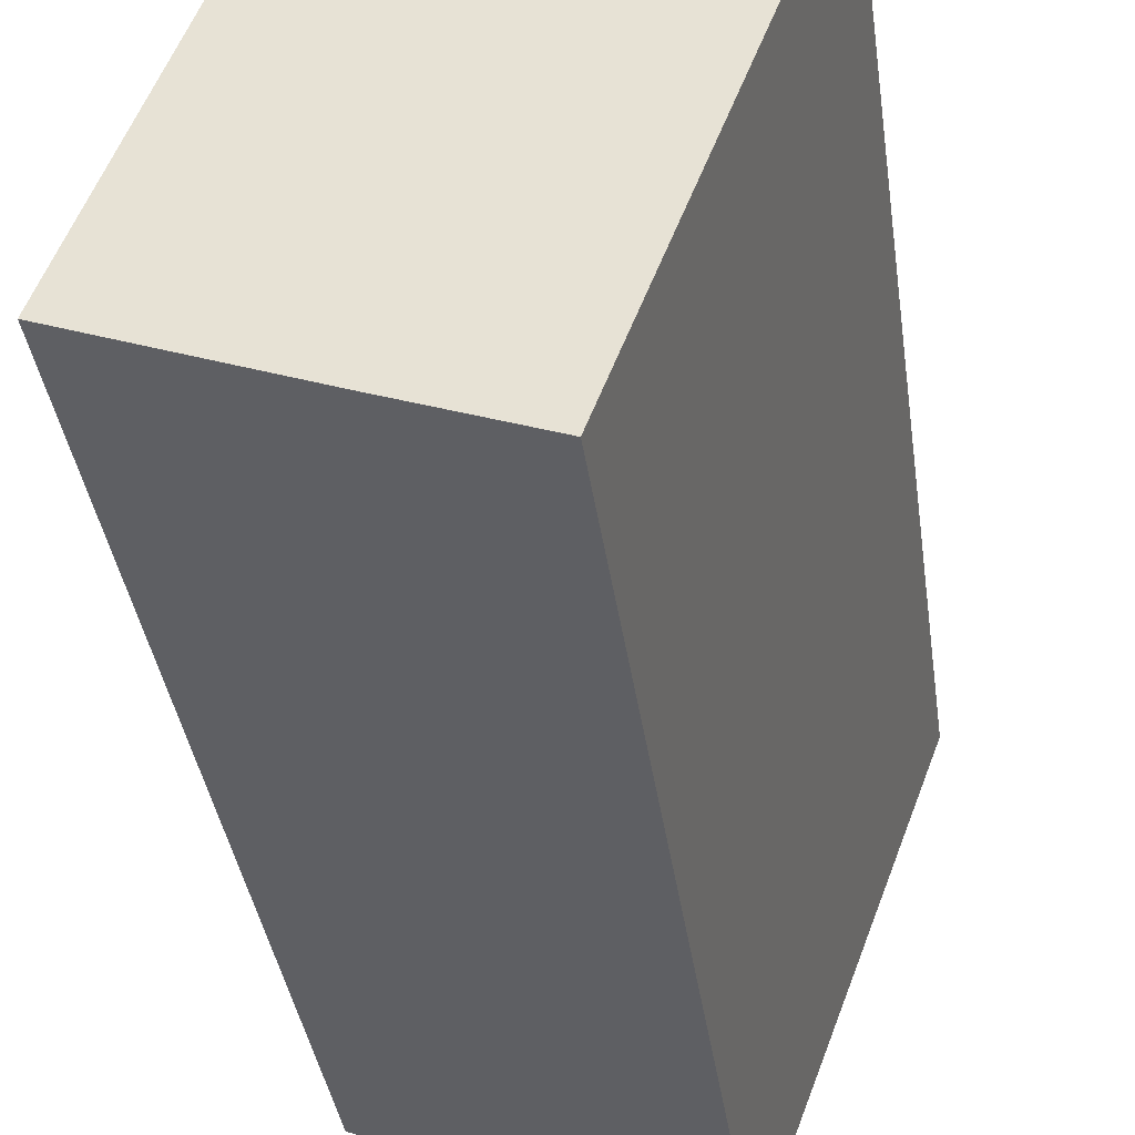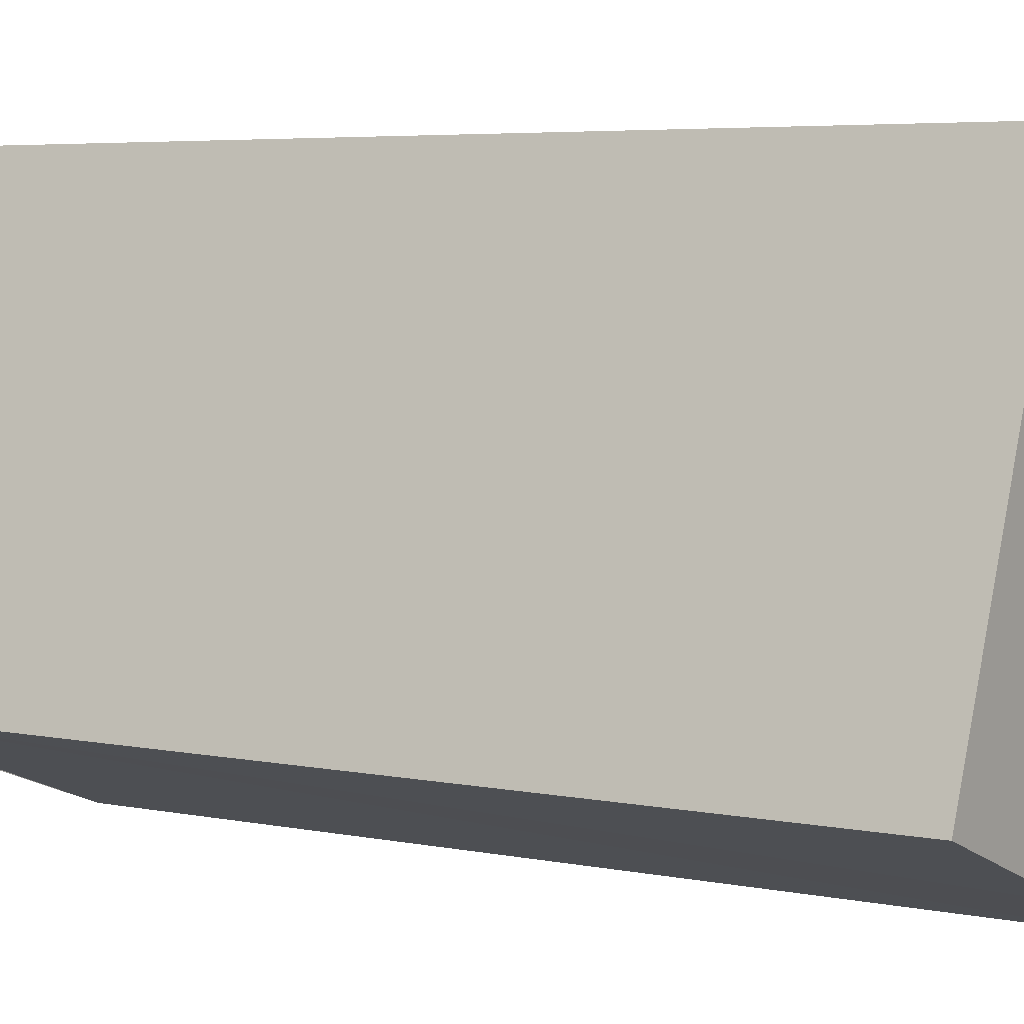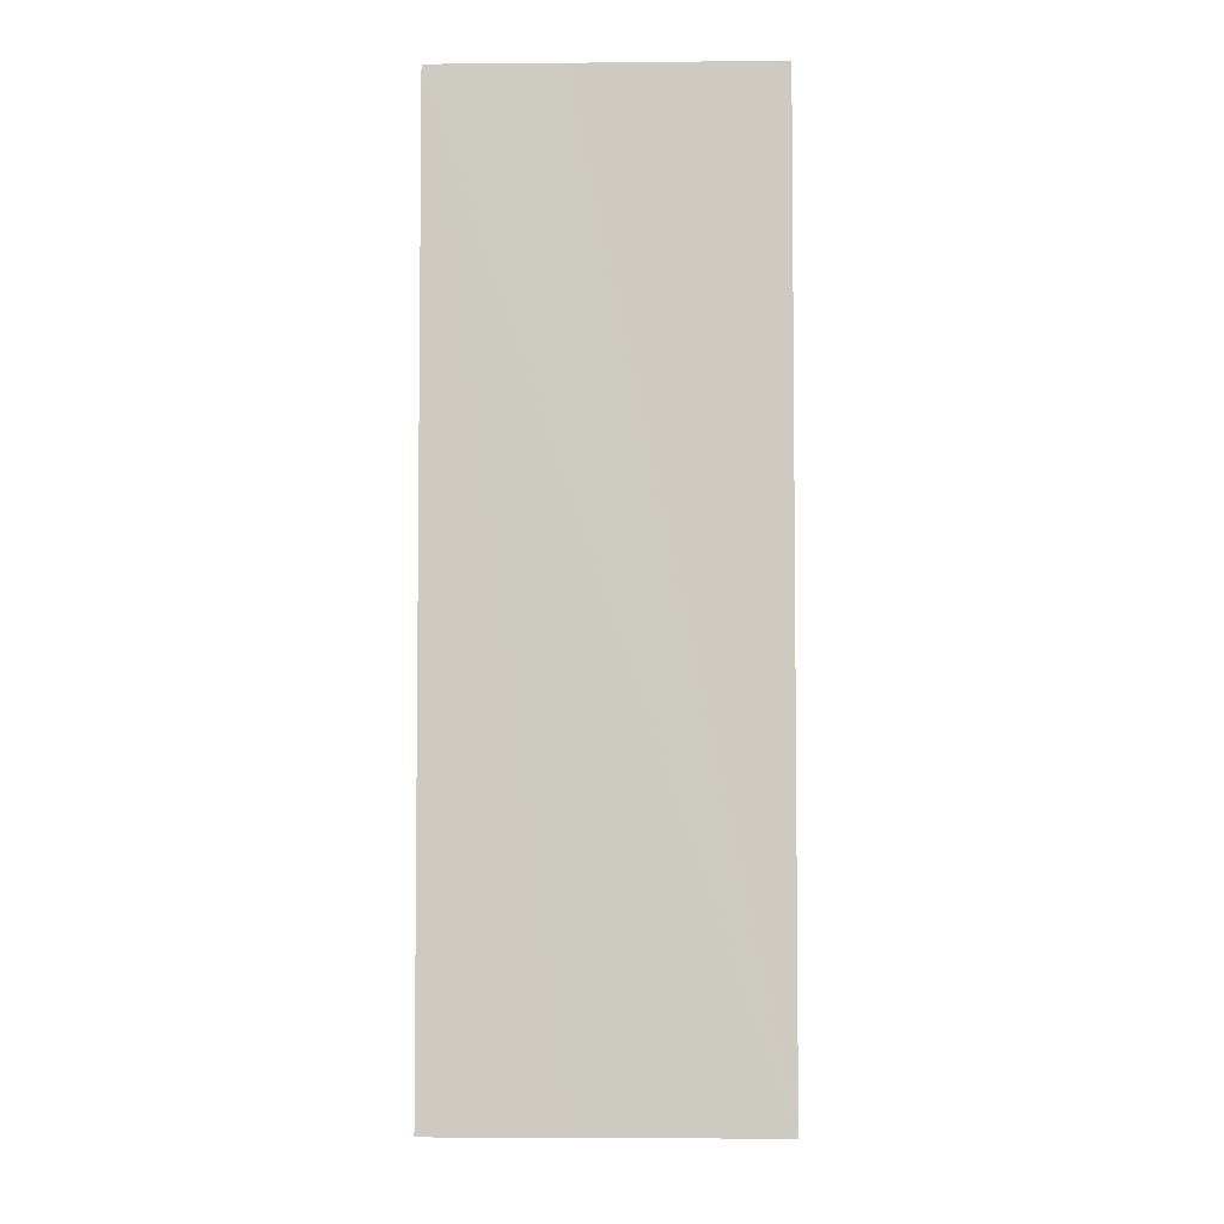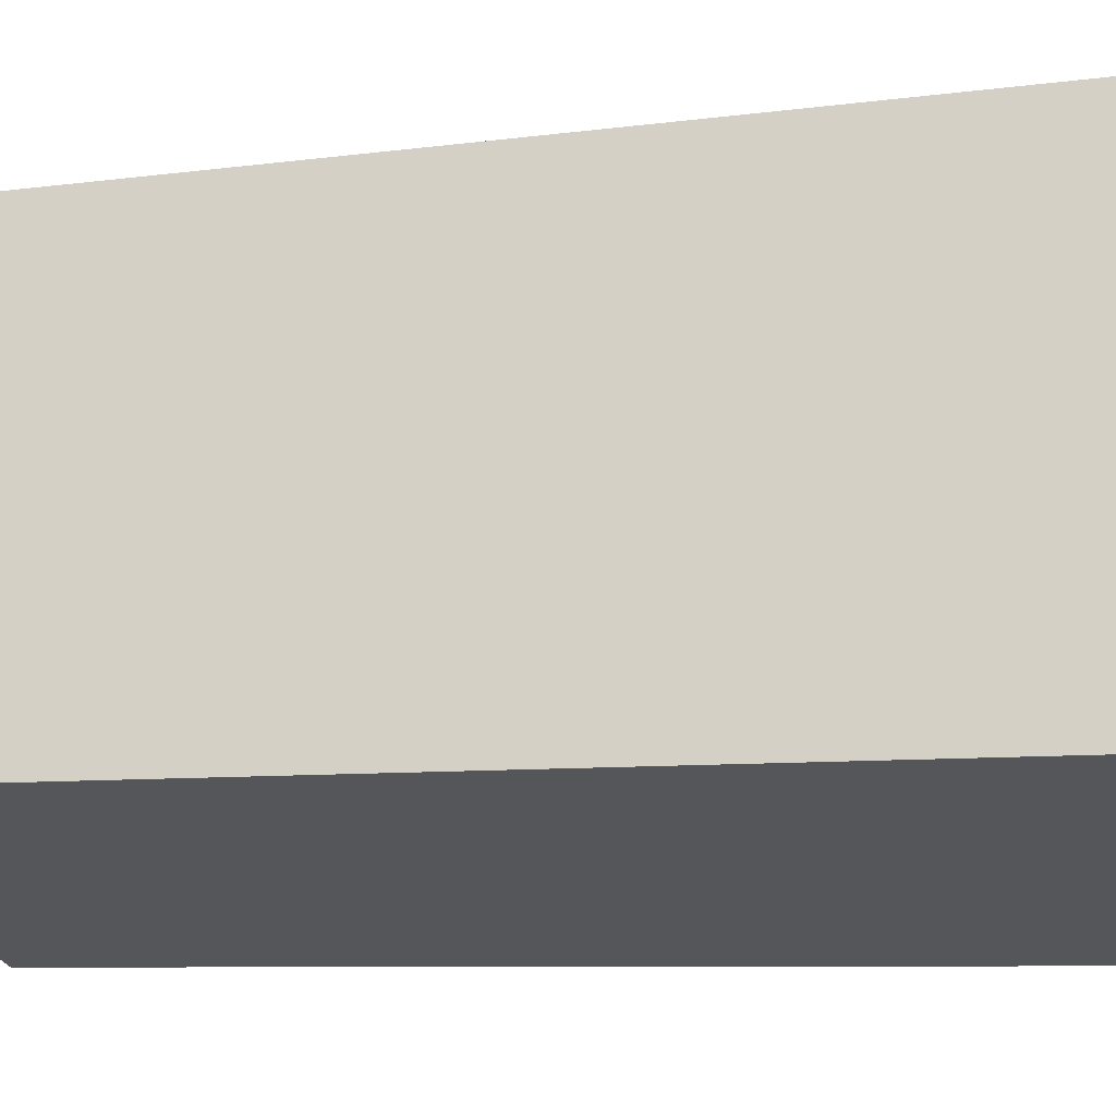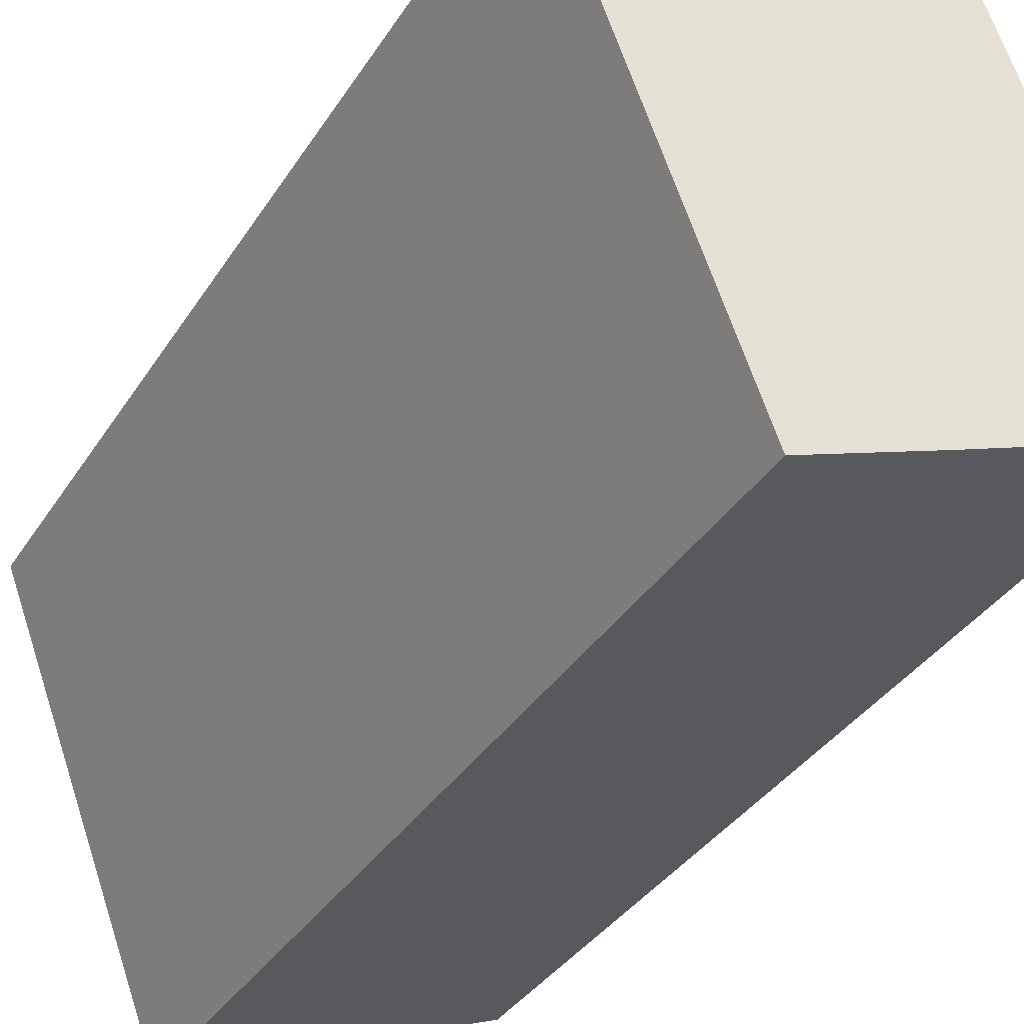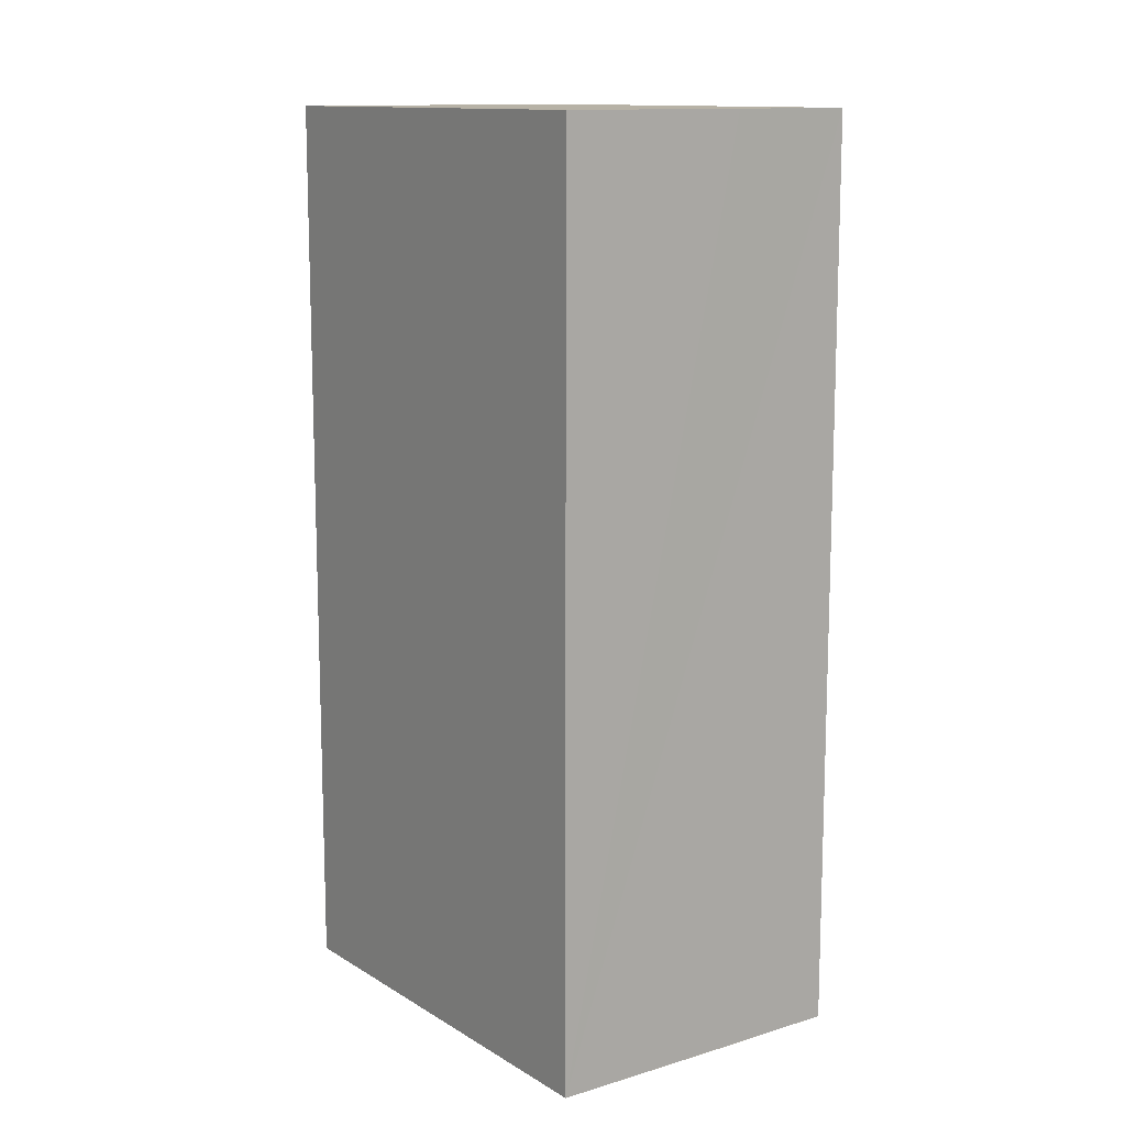
<metadata>
{"format":"obj","ext":"obj","renderer":"f3d","projection":"perspective","resolution":1024,"background":"white","views":[{"elev":-37.1,"azim":-172.1,"up":"+Z"},{"elev":4.9,"azim":123.3,"up":"+Z"},{"elev":-4.7,"azim":-19.3,"up":"+Y"},{"elev":-7.1,"azim":112.5,"up":"+Z"},{"elev":-35.1,"azim":-27.9,"up":"+Z"},{"elev":12.4,"azim":123.6,"up":"+Y"}]}
</metadata>
<code>
v  12.87 25.76 -8.692
v  3.27 25.76 1.237
v  8.401 25.76 3.231
v  7.782 25.76 -10.65
v  0 25.76 1.577e-15
v  4.463 25.76 -11.9
v  8.401 -1.978e-16 3.231
v  12.87 5.322e-16 -8.692
v  4.463 7.285e-16 -11.9
v  7.782 6.522e-16 -10.65
v  0 0 0
v  3.27 -7.574e-17 1.237
g defaultobject
f 1 2 3
f 2 1 4
f 2 4 5
f 5 4 6
f 7 1 3
f 1 7 8
f 8 4 1
f 4 8 6
f 6 8 9
f 9 8 10
f 9 5 6
f 5 9 11
f 2 7 3
f 7 2 5
f 7 5 12
f 12 5 11
f 12 8 7
f 8 12 10
f 10 12 11
f 10 11 9

</code>
